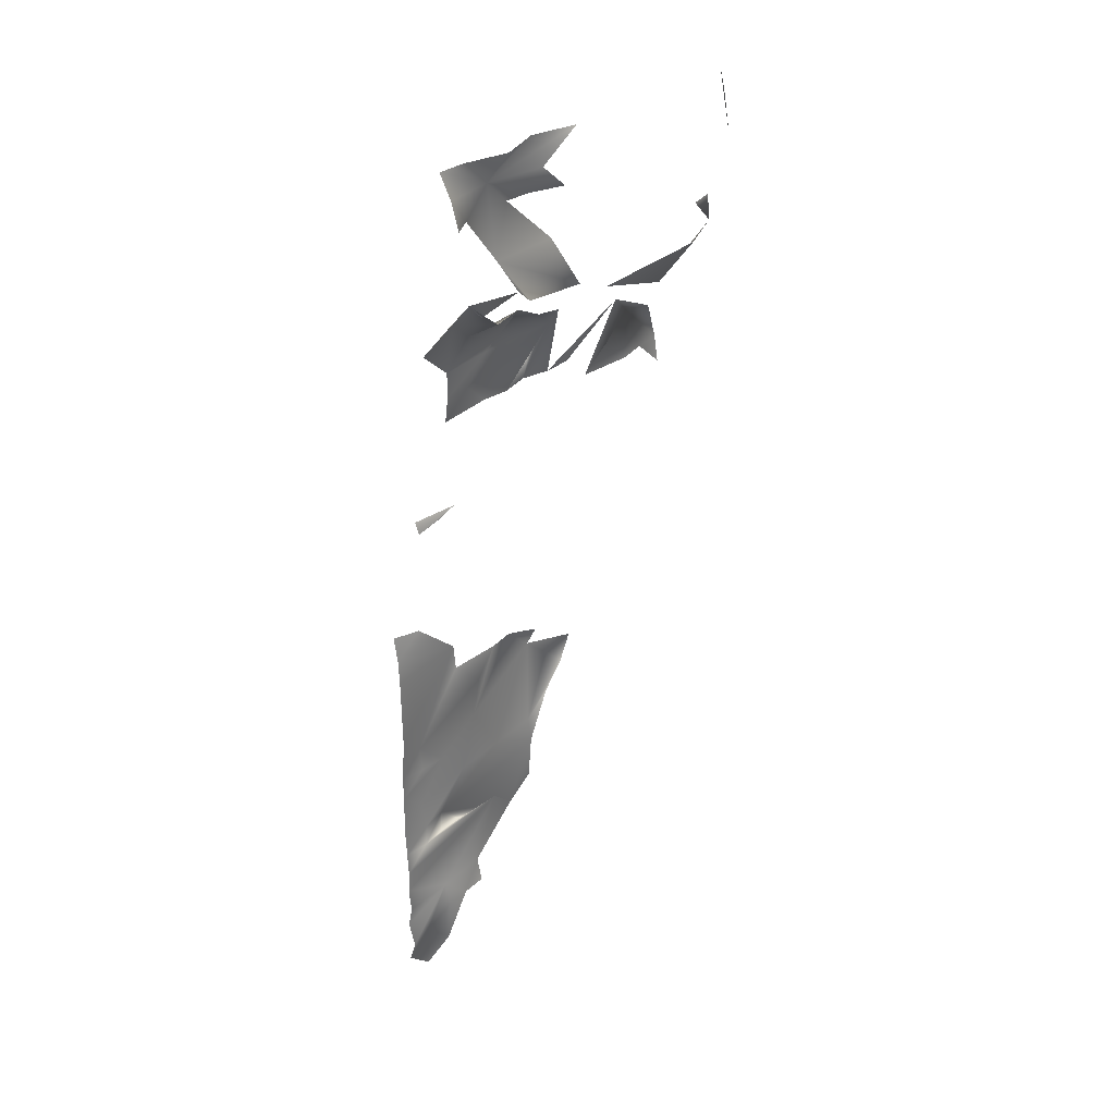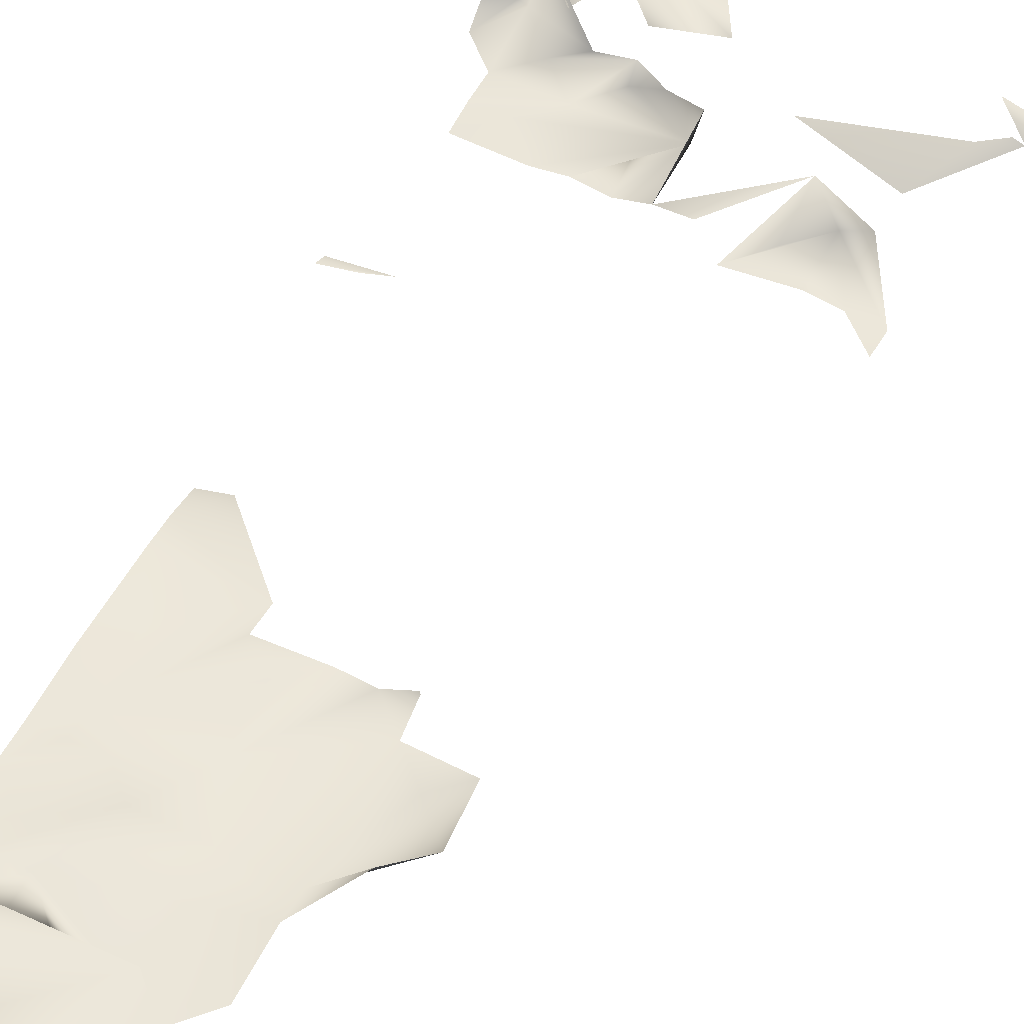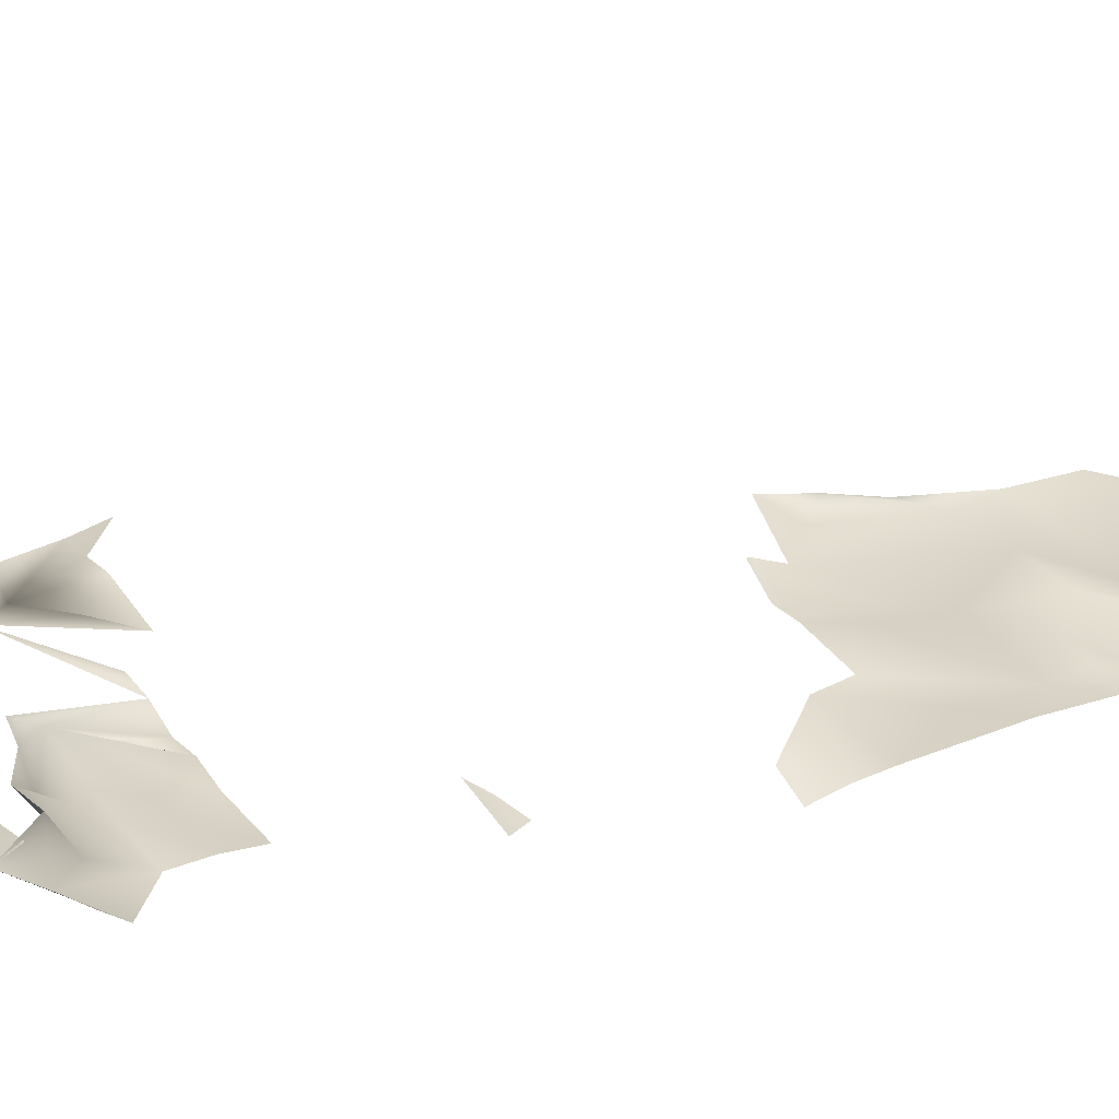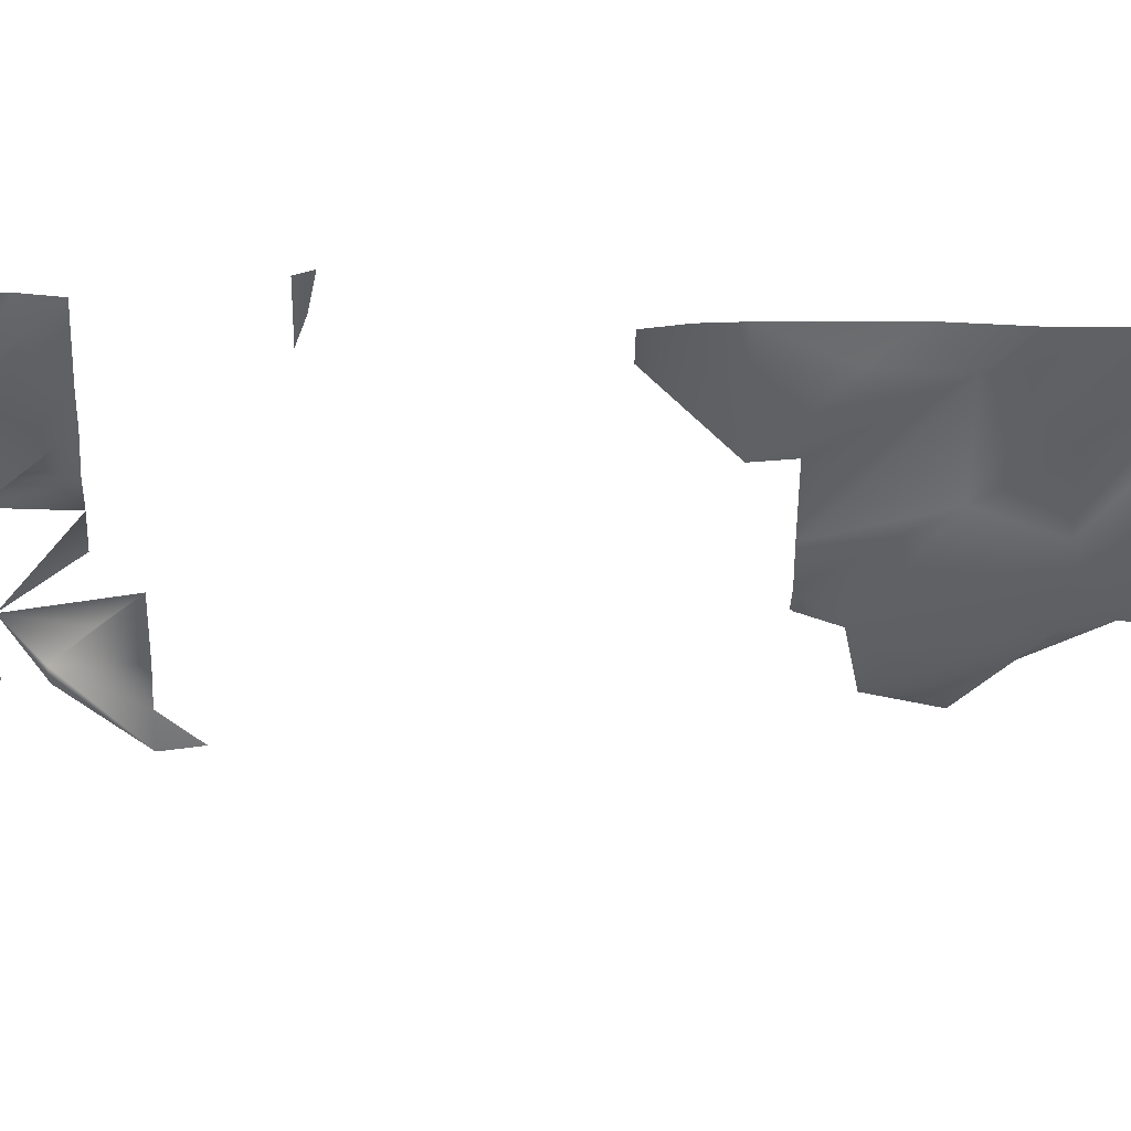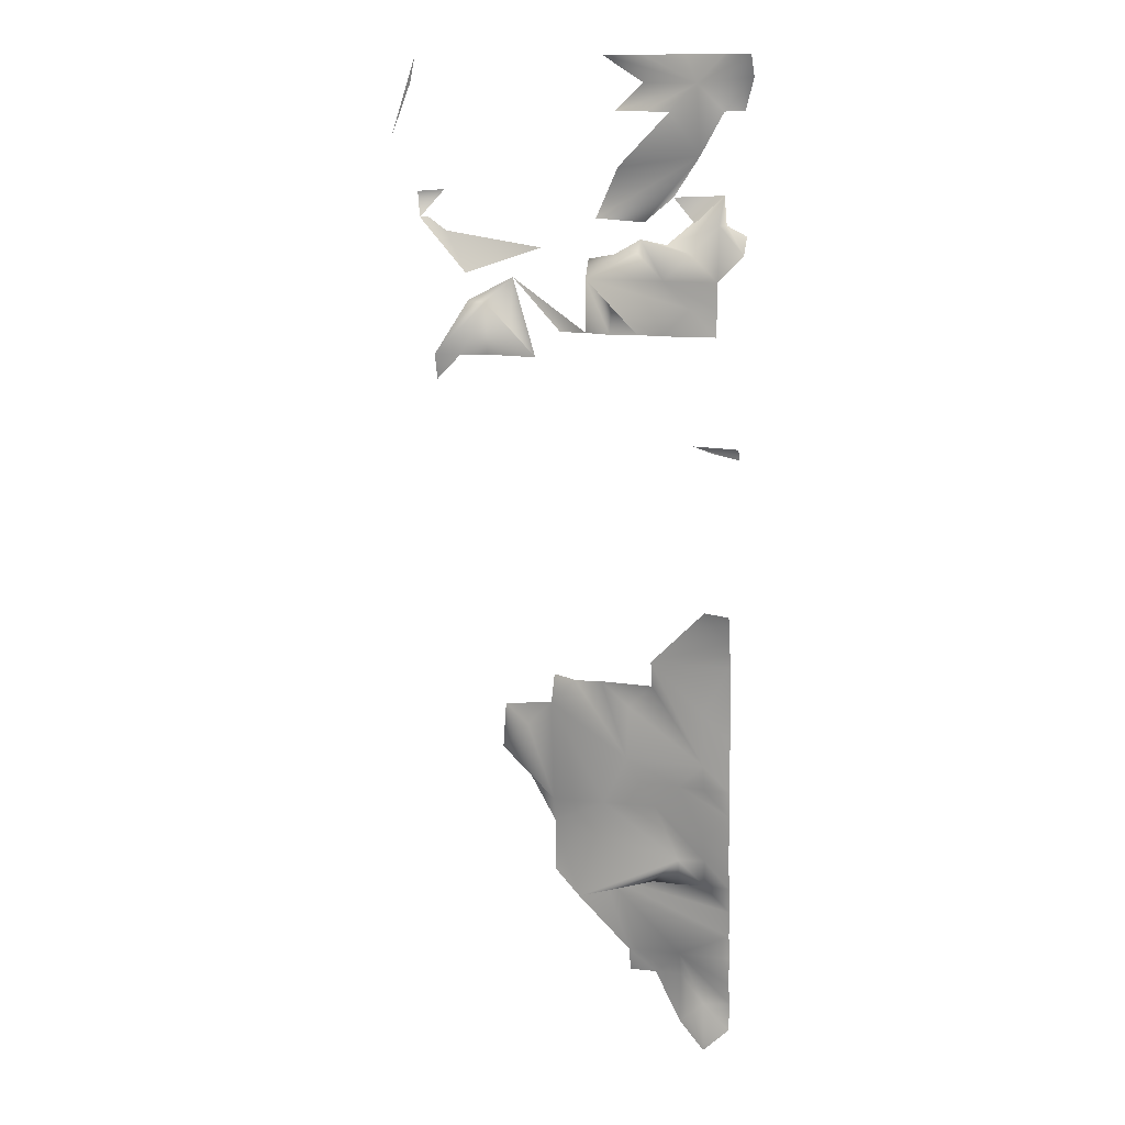
<metadata>
{"format":"obj","ext":"obj","renderer":"f3d","projection":"perspective","resolution":1024,"background":"white","views":[{"elev":36.4,"azim":133.9,"up":"+Z"},{"elev":51.2,"azim":-154.7,"up":"+Y"},{"elev":31.5,"azim":59.8,"up":"+Y"},{"elev":-48.8,"azim":88.2,"up":"+Y"},{"elev":16.3,"azim":17.9,"up":"+Z"}]}
</metadata>
<code>
o Object.1
v -5.578 0.8674 1.303
v -5.55 0.8676 1.264
v -5.538 0.8676 1.294
v -5.568 0.8674 1.304
v -5.498 0.8678 1.287
v -5.498 0.8602 1.305
v -5.743 0.8888 1.541
v -5.781 0.8863 1.46
v -5.741 0.8865 1.461
v -5.702 0.8866 1.501
v -5.701 0.8766 1.461
v -5.661 0.8843 1.462
v -5.623 0.8843 1.543
v -5.621 0.8795 1.463
v -5.582 0.8871 1.503
v -5.542 0.8897 1.504
v -5.543 0.8897 1.544
v -5.541 0.8848 1.464
v -5.664 0.9066 1.599
v -5.663 0.8891 1.582
v -5.624 0.9068 1.593
v -5.583 0.8894 1.583
v -5.544 0.9021 1.624
v -5.534 0.9071 1.624
v -5.504 0.9072 1.61
v -5.503 0.8873 1.585
v -5.744 0.9462 1.623
v -5.784 0.941 1.62
v -5.736 0.9459 1.861
v -5.715 0.9461 1.781
v -5.706 0.9262 1.741
v -5.673 0.9462 1.822
v -5.669 0.9287 1.862
v -5.667 0.9288 1.782
v -5.706 0.9287 1.701
v -5.664 0.929 1.622
v -5.627 0.924 1.783
v -5.625 0.9467 1.658
v -5.611 0.9464 1.863
v -5.588 0.9291 1.823
v -5.586 0.9467 1.719
v -5.584 0.9169 1.623
v -5.549 0.9292 1.864
v -5.547 0.9318 1.784
v -5.546 0.9469 1.692
v -5.545 0.9345 1.664
v -5.508 0.9469 1.832
v -5.509 0.9268 1.865
v -5.52 0.9469 1.785
v -5.743 0.9063 1.568
v -5.703 0.9064 1.576
v -6.088 0.9049 1.534
v -6.102 0.8774 1.494
v -6.022 0.9052 1.503
v -5.999 0.9053 1.496
v -5.98 0.8805 1.416
v -5.94 0.8857 1.417
v -5.98 0.8881 1.376
v -5.934 0.9056 1.497
v -5.902 0.8907 1.498
v -5.9 0.8933 1.418
v -5.863 0.9058 1.536
v -5.861 0.891 1.458
v -5.82 0.8862 1.419
v -6.038 0.9447 1.815
v -6.069 0.9295 1.855
v -6.029 0.9421 1.855
v -6.066 0.9347 1.735
v -6.066 0.9447 1.695
v -6.024 0.9447 1.855
v -5.985 0.9451 1.659
v -6.025 0.935 1.655
v -6.012 0.9451 1.616
v -6.024 0.94 1.615
v -5.984 0.9452 1.596
v -5.879 0.9456 1.618
v -5.824 0.9234 1.579
v -5.945 0.9553 1.657
v -5.906 0.9579 1.698
v -5.908 0.9602 1.818
v -5.869 0.9653 1.858
v -5.867 0.9679 1.778
v -5.823 0.906 1.547
v -6.023 0.9201 1.535
v -5.943 0.918 1.537
v -5.804 0.946 1.619
v -5.684 0.8156 0.5413
v -5.643 0.8108 0.502
v -5.643 0.8209 0.4621
v -5.603 0.8236 0.4628
v -5.563 0.8162 0.5035
v -5.563 0.8263 0.4635
v -5.602 0.8286 0.4403
v -5.522 0.814 0.4243
v -5.561 0.8214 0.3835
v -5.484 0.814 0.545
v -5.485 0.8164 0.585
v -5.483 0.819 0.505
v -5.483 0.8116 0.465
v -5.482 0.8242 0.425
v -5.481 0.8117 0.385
v -5.52 0.8116 0.3443
v -5.771 0.8097 0.8998
v -5.768 0.8125 0.7398
v -5.767 0.82 0.6998
v -5.765 0.8151 0.6198
v -5.688 0.8178 0.7413
v -5.685 0.813 0.6213
v -5.651 0.8202 0.902
v -5.649 0.8078 0.822
v -5.608 0.8231 0.7427
v -5.605 0.8108 0.6227
v -5.568 0.8157 0.7835
v -5.566 0.8109 0.6635
v -5.565 0.811 0.6235
v -5.531 0.8132 0.9042
v -5.529 0.8083 0.8242
v -5.528 0.8134 0.7842
v -5.527 0.8085 0.7042
v -5.526 0.8186 0.6642
v -5.525 0.8162 0.6242
v -5.49 0.8159 0.8649
v -5.488 0.8111 0.7849
v -5.488 0.8111 0.7449
v -5.486 0.8113 0.6649
v -5.485 0.8138 0.625
v -5.725 0.8104 0.5805
v -5.612 0.8052 0.9827
v -5.611 0.8103 0.9427
v -5.534 0.8155 1.064
v -5.493 0.8107 1.025
v -5.494 0.8031 1.065
v -5.492 0.8133 0.9849
v -5.771 0.8271 0.9373
v -5.769 0.8271 0.9398
v -5.731 0.8073 0.9405
v -5.691 0.8125 0.9412
v -5.85 0.8269 0.8833
v -5.81 0.8121 0.859
v -5.849 0.8095 0.8183
v -5.808 0.8147 0.7791
v -5.807 0.8123 0.6991
v -6.175 0.5446 1.492
v -6.181 0.5845 1.502
v -6.181 0.5845 1.492
v -6.18 0.4245 1.492
v -6.177 0.4246 1.492
v -6.18 0.497 1.492
f 3 5 4
f 5 6 4
f 7 9 11
f 7 11 10
f 10 11 12
f 10 12 7
f 7 15 13
f 7 12 14
f 7 14 15
f 15 14 18
f 13 15 16
f 13 16 17
f 15 18 16
f 51 20 19
f 19 22 21
f 46 21 23
f 23 21 22
f 46 23 24
f 25 24 26
f 26 24 23
f 29 32 40
f 29 40 33
f 32 30 40
f 40 30 34
f 35 27 41
f 41 27 36
f 40 34 37
f 38 41 36
f 39 33 40
f 37 35 41
f 37 41 40
f 46 38 42
f 39 40 43
f 41 44 40
f 40 47 48
f 40 48 43
f 40 44 47
f 44 49 47
f 7 50 9
f 7 51 50
f 20 51 7
f 20 7 13
f 20 13 19
f 19 13 22
f 22 13 17
f 22 17 23
f 23 17 26
f 56 58 57
f 59 56 60
f 60 56 57
f 57 61 60
f 60 62 59
f 60 63 62
f 60 61 64
f 60 64 63
f 9 62 8
f 63 64 62
f 67 68 65
f 74 71 72
f 75 73 74
f 74 85 75
f 85 77 75
f 108 88 91
f 88 89 90
f 88 90 91
f 91 90 92
f 90 95 92
f 92 95 94
f 92 94 91
f 95 102 94
f 108 91 96
f 108 96 97
f 91 98 96
f 91 99 98
f 91 94 100
f 91 100 99
f 94 102 101
f 94 101 100
f 105 106 127
f 104 107 103
f 104 105 107
f 103 107 110
f 107 105 114
f 105 127 114
f 127 108 112
f 127 112 114
f 110 107 111
f 107 114 111
f 109 110 117
f 117 110 113
f 110 111 113
f 114 112 115
f 117 113 118
f 113 111 119
f 111 114 120
f 111 120 119
f 114 115 121
f 114 121 120
f 116 117 122
f 116 122 133
f 117 118 123
f 117 123 122
f 118 113 124
f 118 124 123
f 113 119 124
f 119 120 125
f 119 125 124
f 120 121 126
f 120 126 125
f 127 88 108
f 112 108 115
f 115 108 121
f 121 108 97
f 121 97 126
f 130 128 131
f 130 131 132
f 128 133 131
f 135 134 136
f 136 134 103
f 136 103 110
f 136 110 137
f 137 110 109
f 137 109 129
f 129 109 117
f 129 117 128
f 128 117 116
f 128 116 133
f 138 140 139
f 138 139 103
f 139 140 104
f 139 104 103
f 140 141 104
f 141 105 104

</code>
